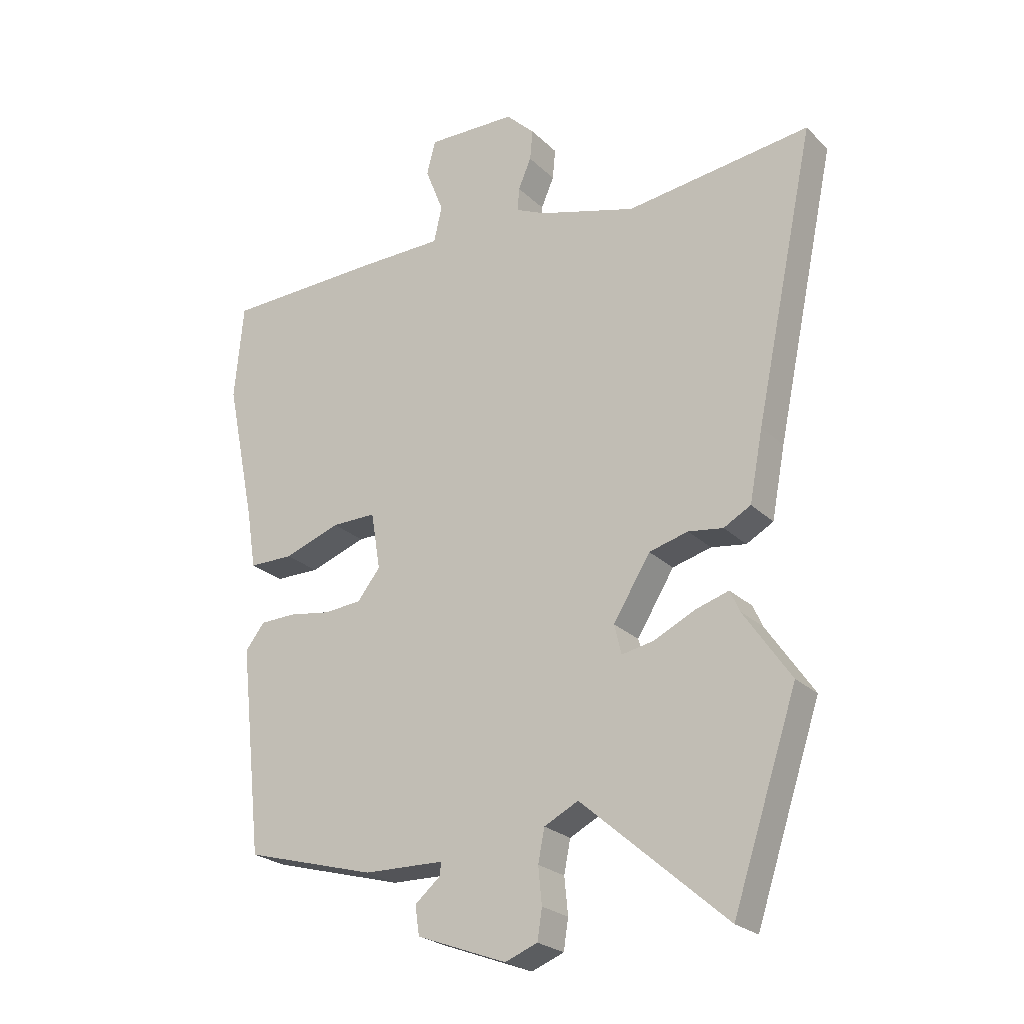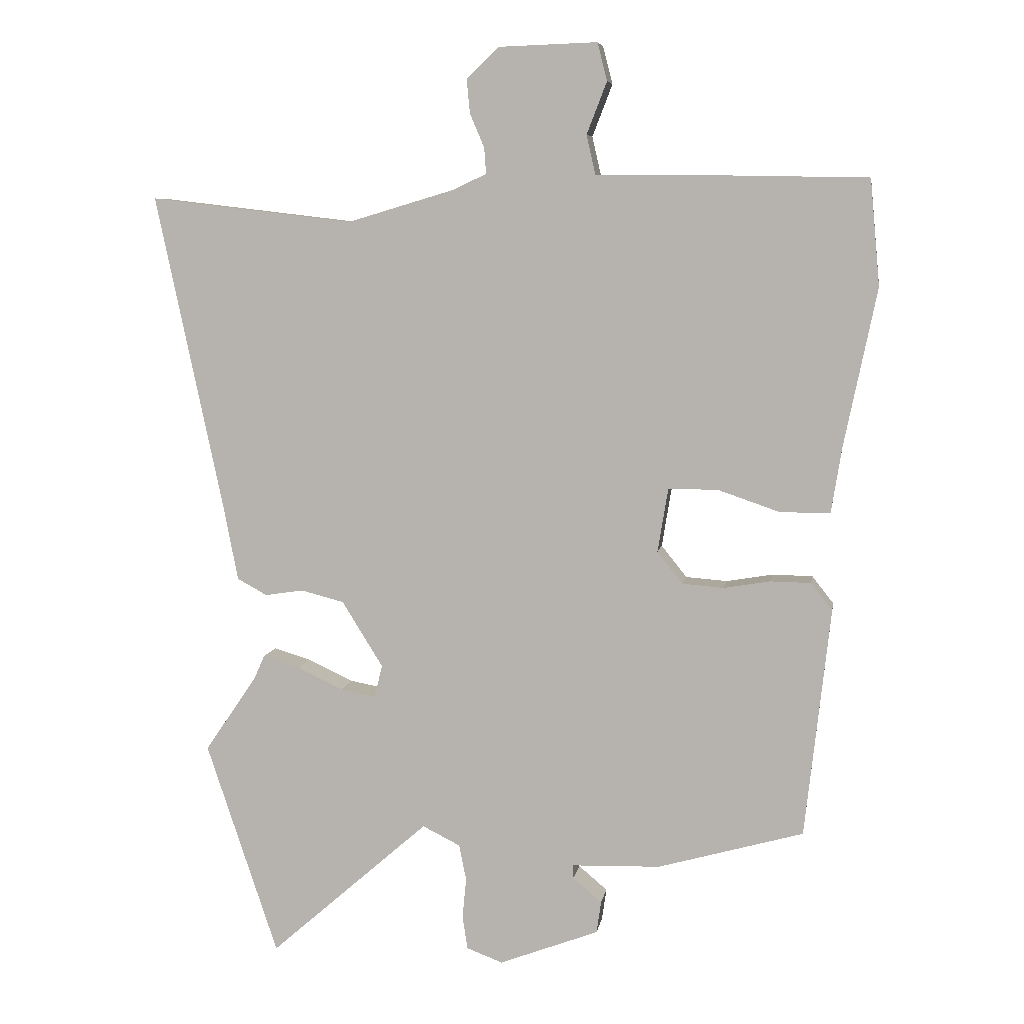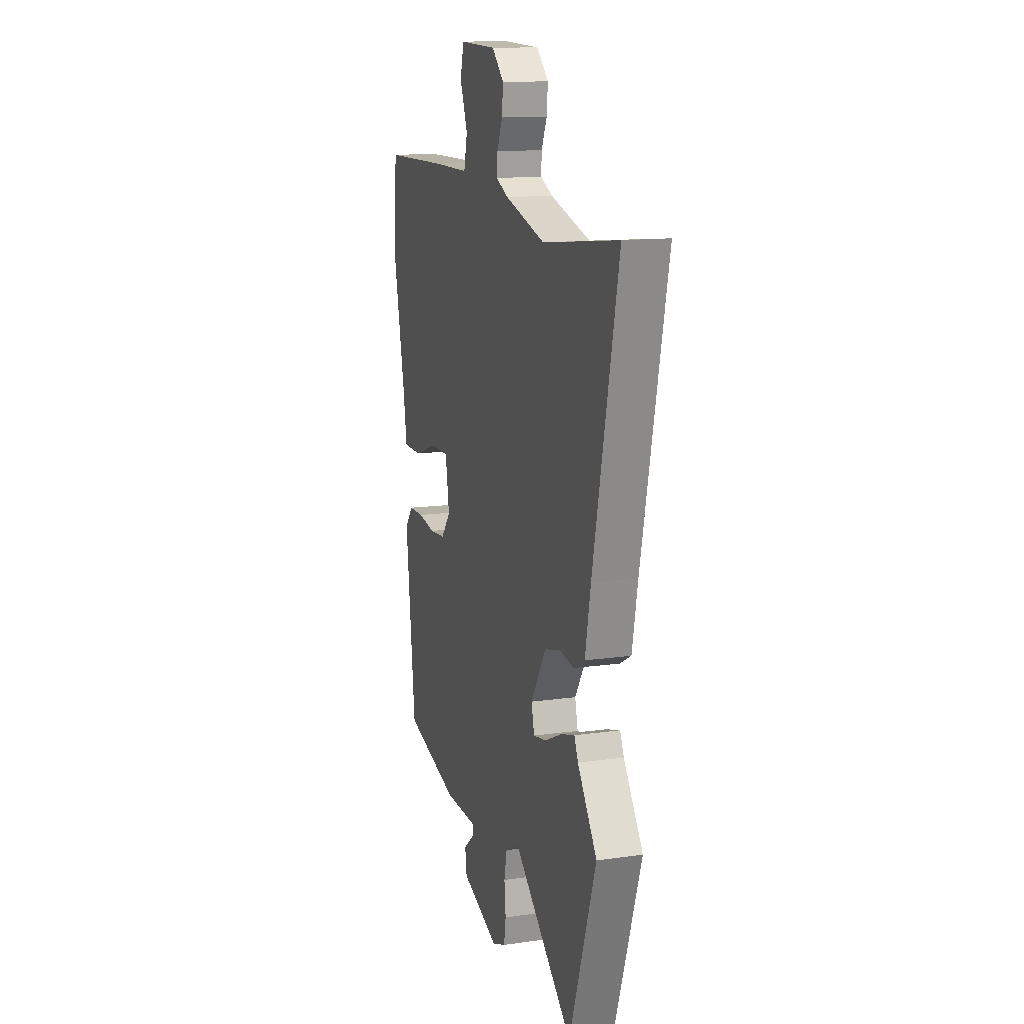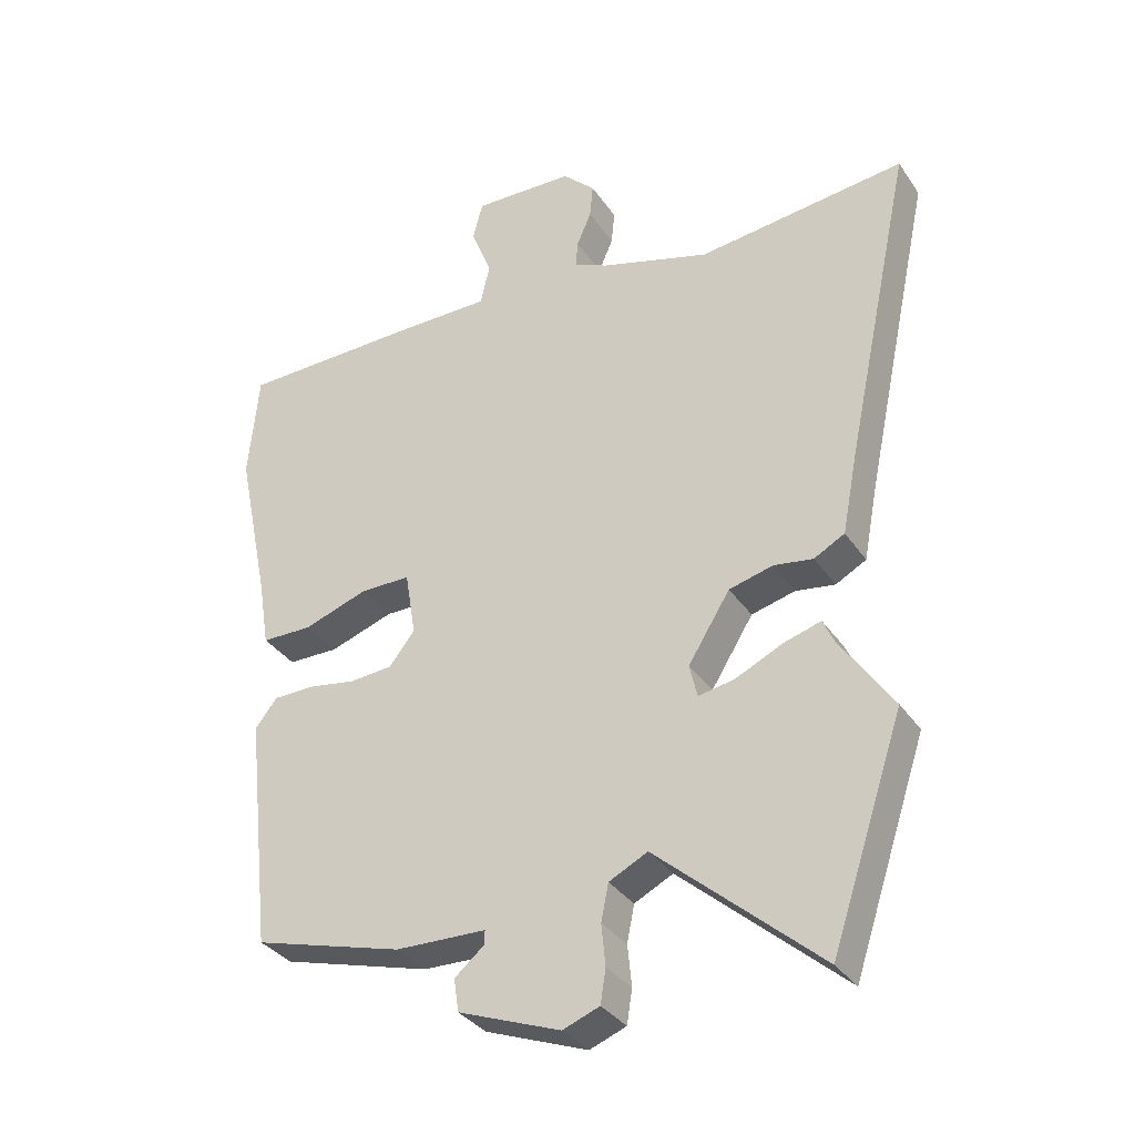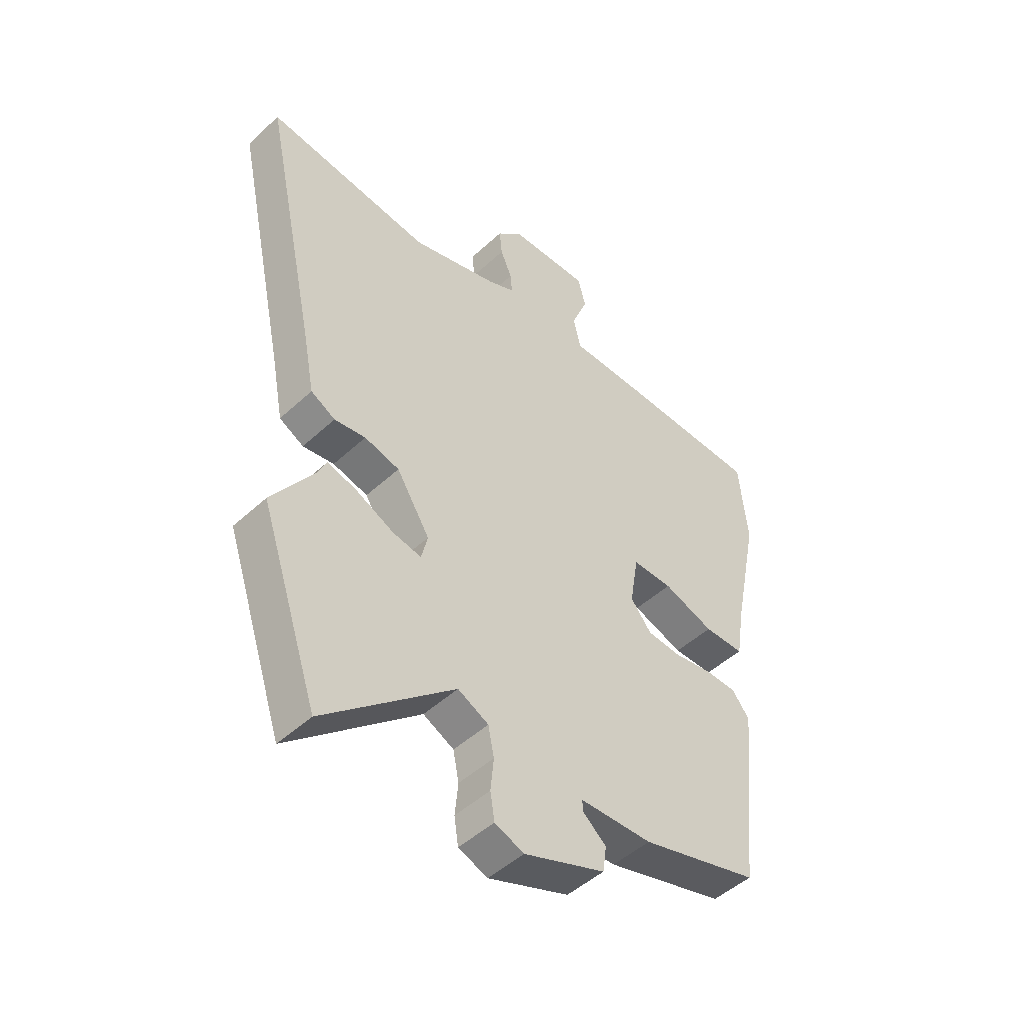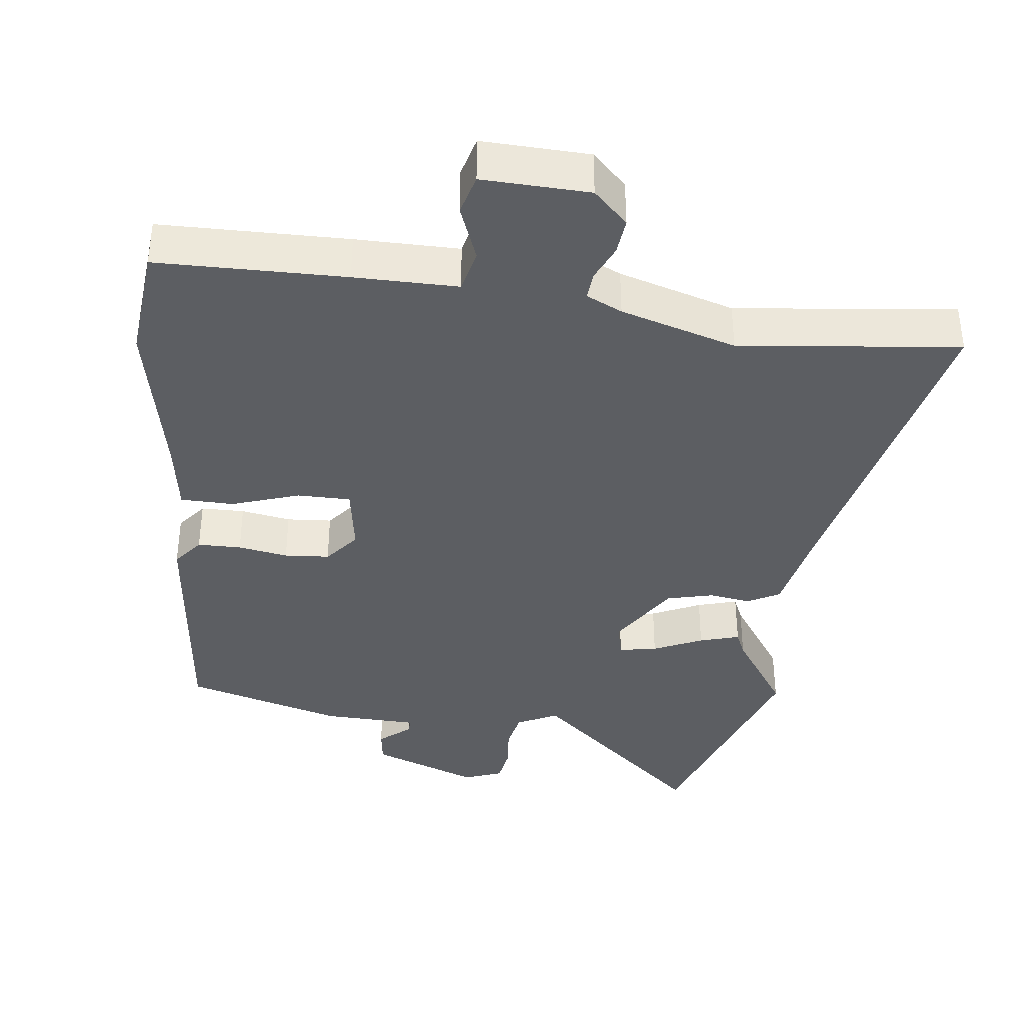
<metadata>
{"format":"obj","ext":"obj","renderer":"f3d","projection":"perspective","resolution":1024,"background":"white","views":[{"elev":-24.4,"azim":33.6,"up":"+Z"},{"elev":7.0,"azim":-170.7,"up":"+Z"},{"elev":13.4,"azim":72.0,"up":"+Z"},{"elev":-34.2,"azim":29.3,"up":"+Z"},{"elev":-48.6,"azim":135.7,"up":"+Z"},{"elev":-37.7,"azim":-7.2,"up":"+Y"}]}
</metadata>
<code>
v -0.411 0.07 -0.466
v -0.45 0.07 -0.114
v -0.417 0.07 -0.072
v -0.355 0.07 -0.071
v -0.284 0.07 -0.083
v -0.22 0.07 -0.078
v -0.181 0.07 -0.029
v -0.197 0.07 0.069
v -0.273 0.07 0.069
v -0.369 0.07 0.036
v -0.445 0.07 0.037
v -0.461 0.07 0.137
v -0.511 0.07 0.379
v -0.496 0.07 0.542
v -0.229 0.07 0.547
v -0.082 0.07 0.547
v -0.068 0.07 0.608
v -0.099 0.07 0.688
v -0.084 0.07 0.746
v 0.068 0.07 0.741
v 0.117 0.07 0.693
v 0.112 0.07 0.641
v 0.09 0.07 0.59
v 0.087 0.07 0.55
v 0.138 0.07 0.526
v 0.303 0.07 0.477
v 0.616 0.07 0.514
v 0.513 0.07 0.031
v 0.49 0.07 -0.088
v 0.444 0.07 -0.113
v 0.385 0.07 -0.104
v 0.319 0.07 -0.121
v 0.256 0.07 -0.222
v 0.268 0.07 -0.272
v 0.322 0.07 -0.262
v 0.392 0.07 -0.229
v 0.449 0.07 -0.212
v 0.465 0.07 -0.248
v 0.545 0.07 -0.366
v 0.435 0.07 -0.694
v 0.19 0.07 -0.48
v 0.132 0.07 -0.509
v 0.121 0.07 -0.564
v 0.127 0.07 -0.626
v 0.119 0.07 -0.677
v 0.064 0.07 -0.698
v -0.089 0.07 -0.64
v -0.096 0.07 -0.591
v -0.052 0.07 -0.554
v -0.051 0.07 -0.533
v -0.187 0.07 -0.529
v -0.411 0 -0.466
v -0.45 0 -0.114
v -0.417 0 -0.072
v -0.355 0 -0.071
v -0.284 0 -0.083
v -0.22 0 -0.078
v -0.181 0 -0.029
v -0.197 0 0.069
v -0.273 0 0.069
v -0.369 0 0.036
v -0.445 0 0.037
v -0.461 0 0.137
v -0.511 0 0.379
v -0.496 0 0.542
v -0.229 0 0.547
v -0.082 0 0.547
v -0.068 0 0.608
v -0.099 0 0.688
v -0.084 0 0.746
v 0.068 0 0.741
v 0.117 0 0.693
v 0.112 0 0.641
v 0.09 0 0.59
v 0.087 0 0.55
v 0.138 0 0.526
v 0.303 0 0.477
v 0.616 0 0.514
v 0.513 0 0.031
v 0.49 0 -0.088
v 0.444 0 -0.113
v 0.385 0 -0.104
v 0.319 0 -0.121
v 0.256 0 -0.222
v 0.268 0 -0.272
v 0.322 0 -0.262
v 0.392 0 -0.229
v 0.449 0 -0.212
v 0.465 0 -0.248
v 0.545 0 -0.366
v 0.435 0 -0.694
v 0.19 0 -0.48
v 0.132 0 -0.509
v 0.121 0 -0.564
v 0.127 0 -0.626
v 0.119 0 -0.677
v 0.064 0 -0.698
v -0.089 0 -0.64
v -0.096 0 -0.591
v -0.052 0 -0.554
v -0.051 0 -0.533
v -0.187 0 -0.529
f 50 51 1 2
f 46 47 48 49
f 46 49 50
f 43 44 45 46
f 42 43 46 50
f 41 42 50 2
f 38 39 40 41
f 35 36 37 38
f 34 35 38 41
f 33 34 41 2
f 28 29 30 31
f 26 27 28 31
f 25 26 31 32
f 24 25 32 33
f 20 21 22 23
f 20 23 24
f 17 18 19 20
f 16 17 20 24
f 13 14 15 16
f 12 13 16 24
f 9 10 11 12
f 8 9 12 24
f 7 8 24 33
f 2 3 4 5
f 2 5 6
f 33 2 6
f 6 7 33
f 53 52 102 101
f 100 99 98 97
f 101 100 97
f 97 96 95 94
f 101 97 94 93
f 53 101 93 92
f 92 91 90 89
f 89 88 87 86
f 92 89 86 85
f 53 92 85 84
f 82 81 80 79
f 82 79 78 77
f 83 82 77 76
f 84 83 76 75
f 74 73 72 71
f 75 74 71
f 71 70 69 68
f 75 71 68 67
f 67 66 65 64
f 75 67 64 63
f 63 62 61 60
f 75 63 60 59
f 84 75 59 58
f 56 55 54 53
f 57 56 53
f 57 53 84
f 84 58 57
f 1 52 53 2
f 2 53 54 3
f 3 54 55 4
f 4 55 56 5
f 5 56 57 6
f 6 57 58 7
f 7 58 59 8
f 8 59 60 9
f 9 60 61 10
f 10 61 62 11
f 11 62 63 12
f 12 63 64 13
f 13 64 65 14
f 14 65 66 15
f 15 66 67 16
f 16 67 68 17
f 17 68 69 18
f 18 69 70 19
f 19 70 71 20
f 20 71 72 21
f 21 72 73 22
f 22 73 74 23
f 23 74 75 24
f 24 75 76 25
f 25 76 77 26
f 26 77 78 27
f 27 78 79 28
f 28 79 80 29
f 29 80 81 30
f 30 81 82 31
f 31 82 83 32
f 32 83 84 33
f 33 84 85 34
f 34 85 86 35
f 35 86 87 36
f 36 87 88 37
f 37 88 89 38
f 38 89 90 39
f 39 90 91 40
f 40 91 92 41
f 41 92 93 42
f 42 93 94 43
f 43 94 95 44
f 44 95 96 45
f 45 96 97 46
f 46 97 98 47
f 47 98 99 48
f 48 99 100 49
f 49 100 101 50
f 50 101 102 51
f 51 102 52 1

</code>
